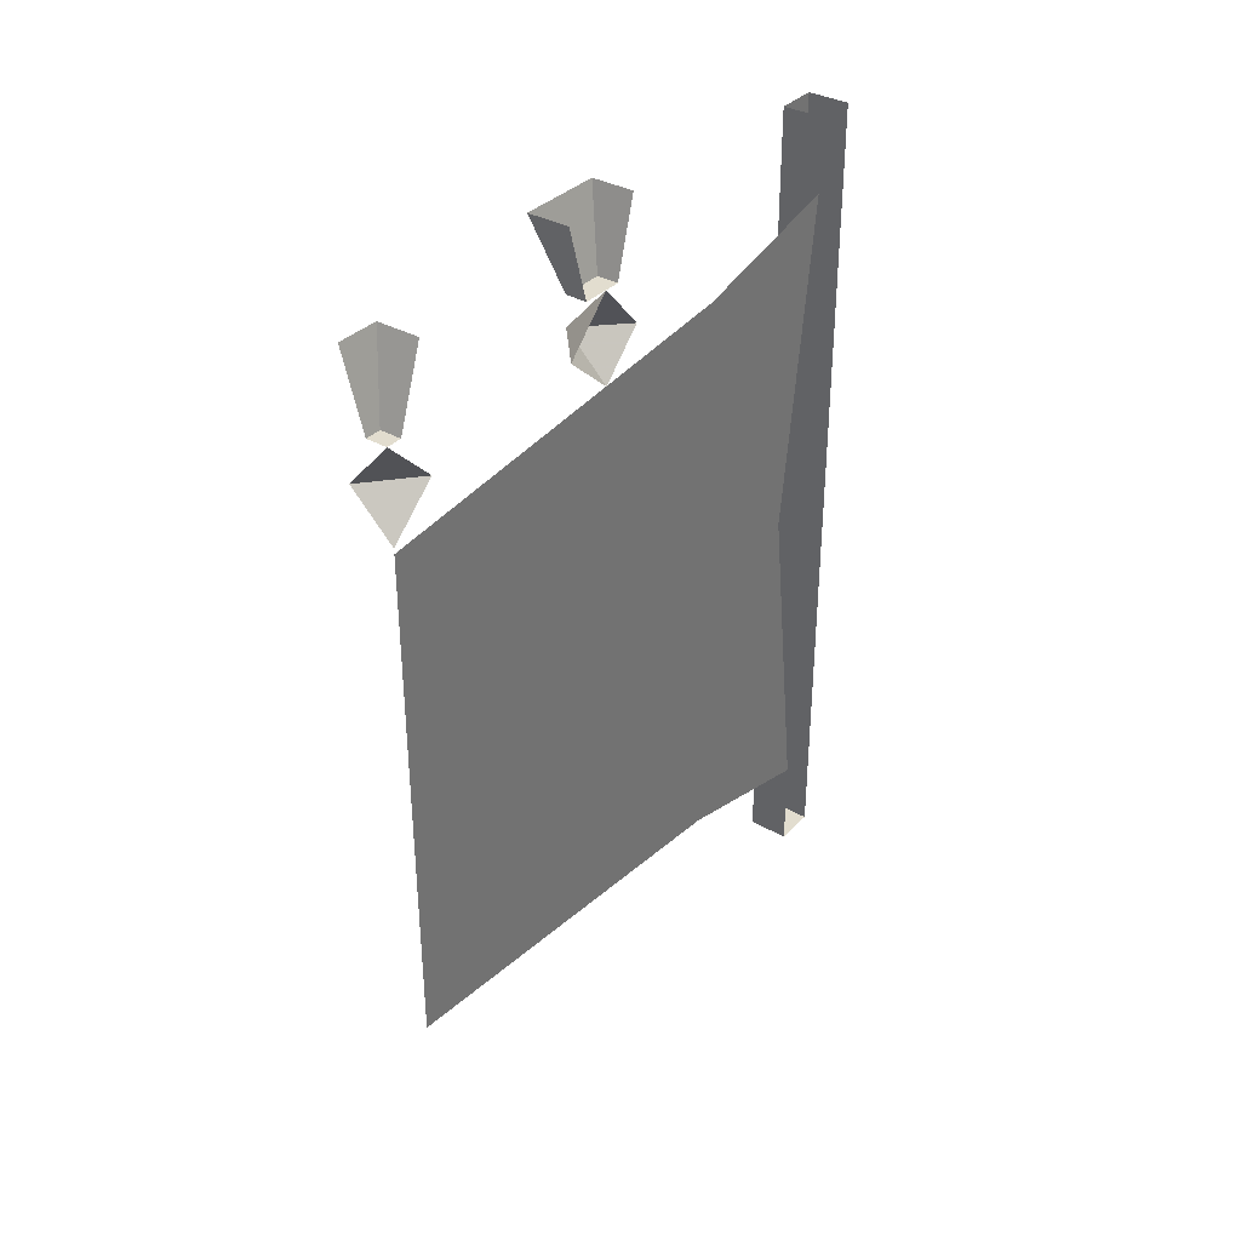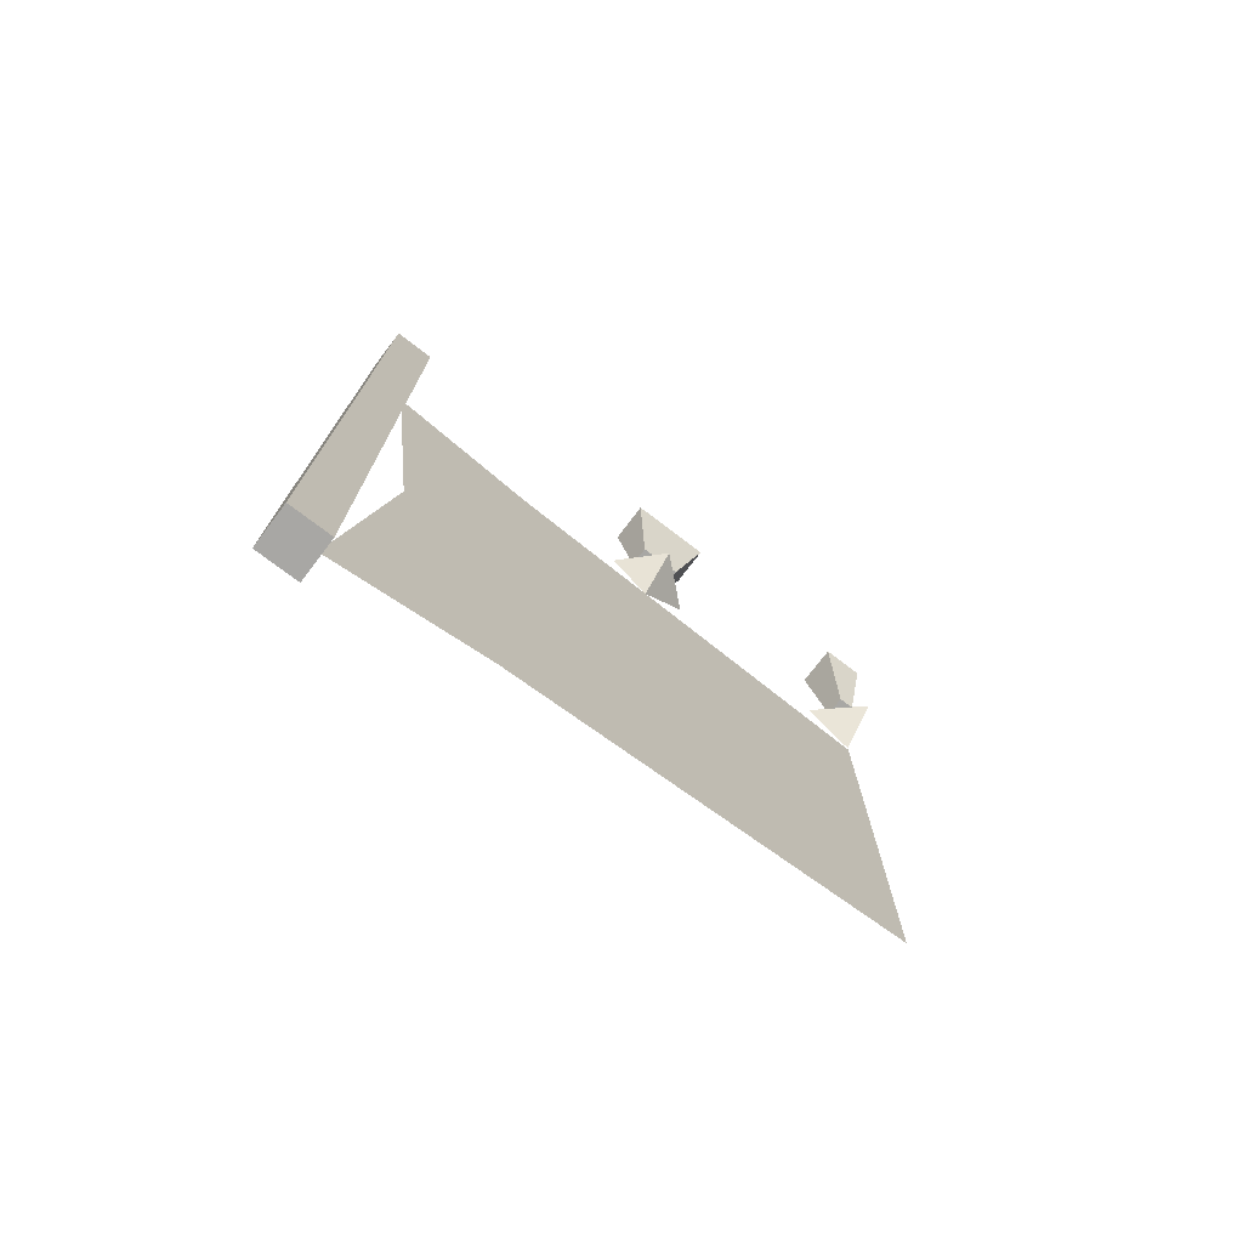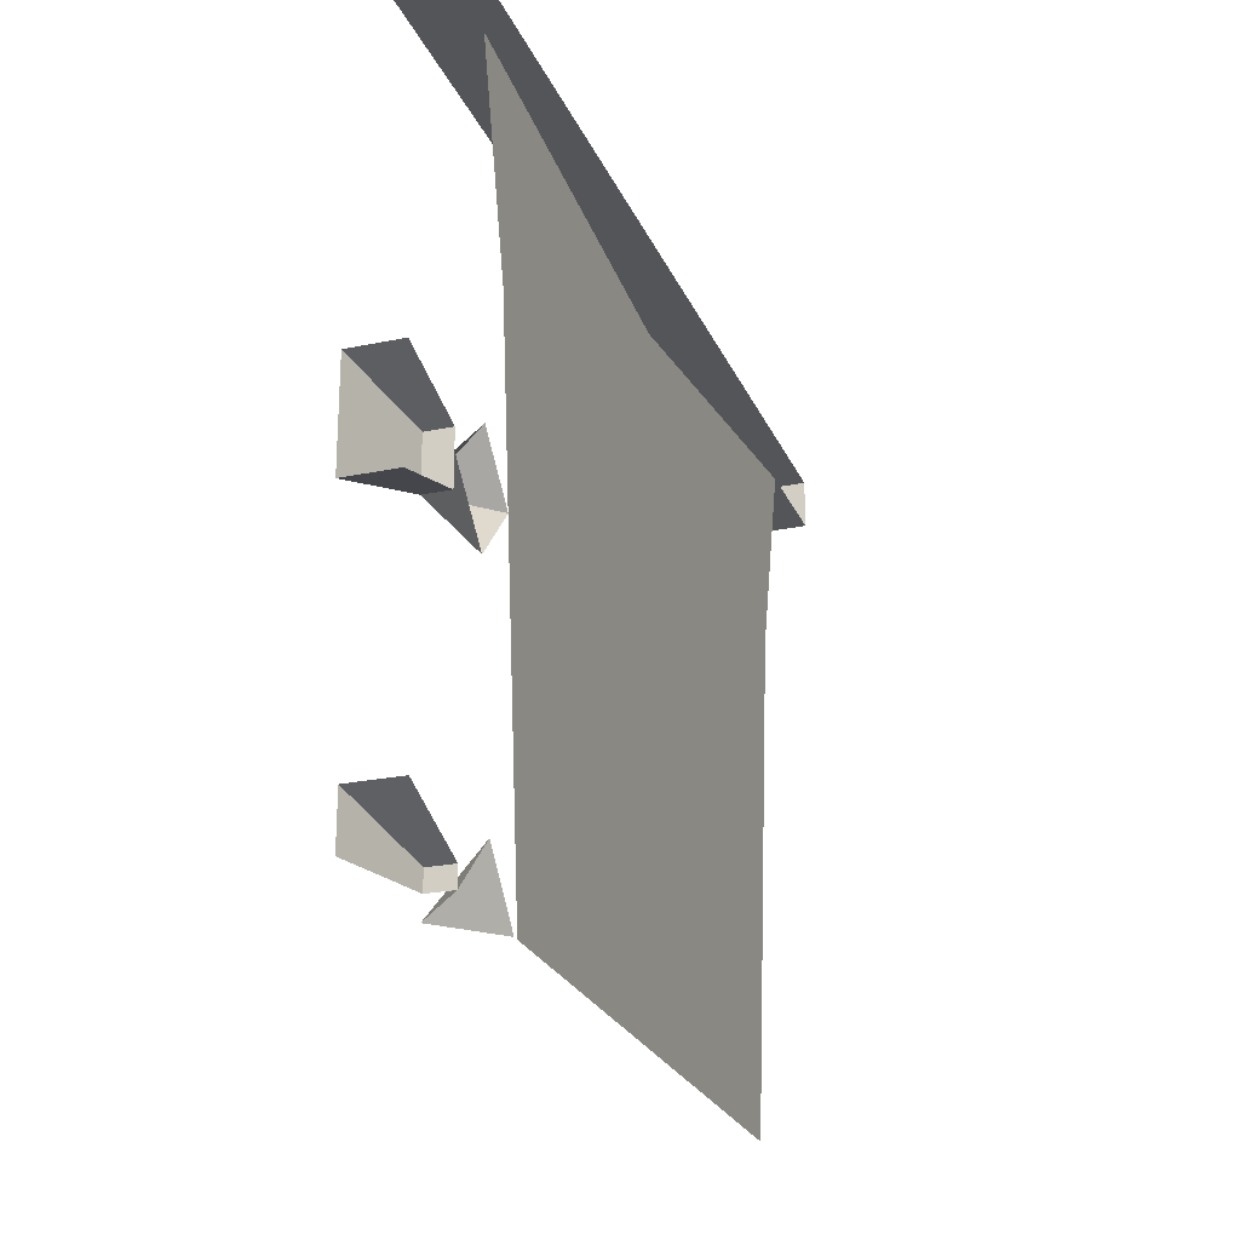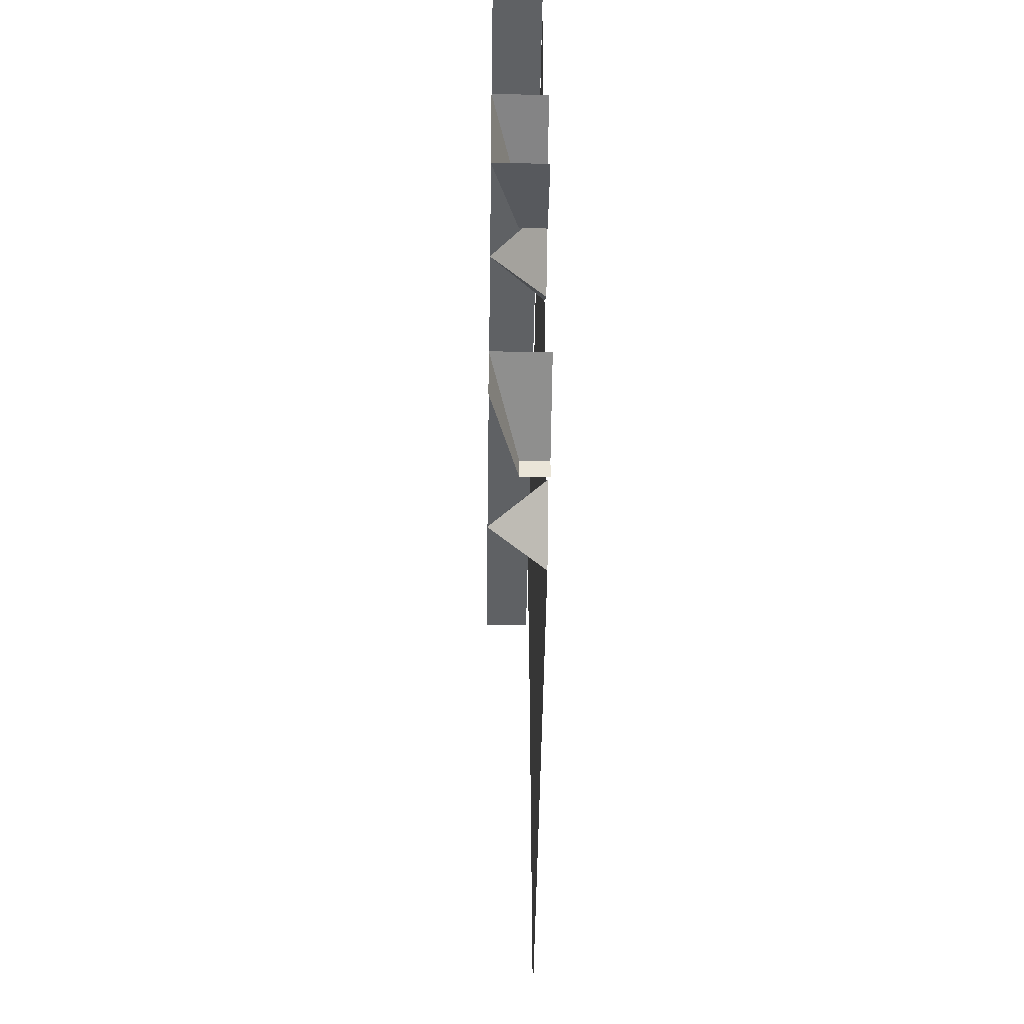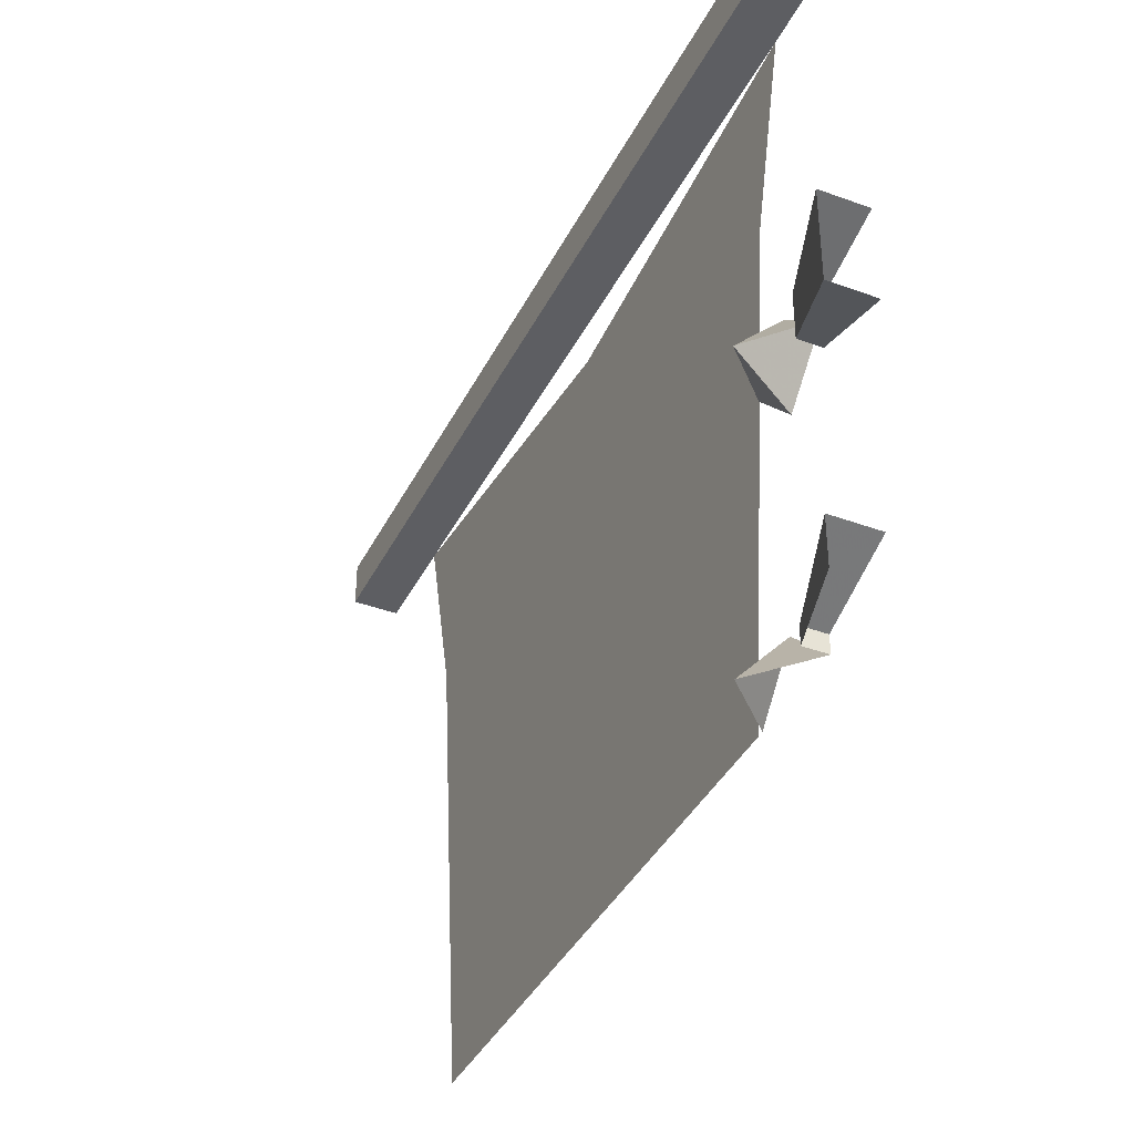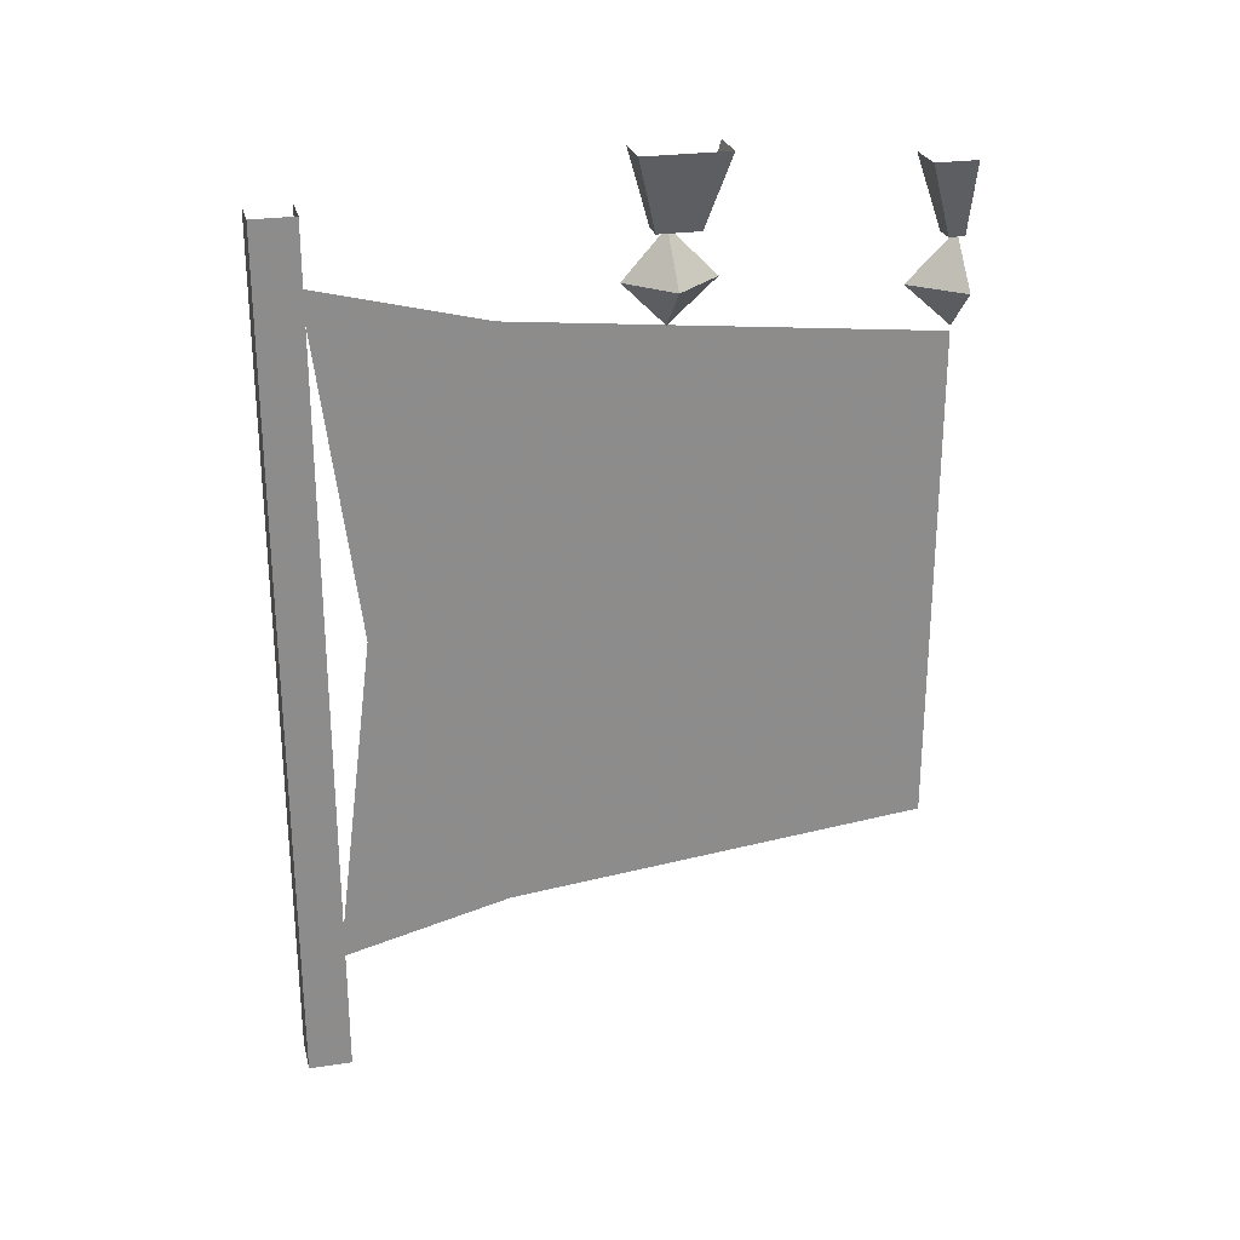
<metadata>
{"format":"obj","ext":"obj","renderer":"f3d","projection":"perspective","resolution":1024,"background":"white","views":[{"elev":35.0,"azim":-143.1,"up":"+Y"},{"elev":-74.6,"azim":52.7,"up":"+Y"},{"elev":-24.3,"azim":-161.0,"up":"+Z"},{"elev":-45.6,"azim":179.2,"up":"+Z"},{"elev":-39.2,"azim":155.3,"up":"+Z"},{"elev":25.8,"azim":76.2,"up":"+Y"}]}
</metadata>
<code>
v -0.5 -0.5938 0.375
v -0.4375 -0.5938 0.375
v -0.4375 -1.844 0.375
v -0.5 -1.844 0.375
v -0.5 -1.844 0.4375
v -0.4375 -1.844 0.4375
v -0.4375 -0.5938 0.4375
v -0.5 -0.5938 0.4375
v -0.5 -1.258 0.2031
v -0.5 -0.9922 -0.1641
v -0.5 -0.9766 -0.1406
v -0.5 -1.016 -0.1797
v -0.5 -0.9688 -0.1953
v -0.5 -0.9062 -0.2031
v -0.5 -0.9062 -0.1641
v -0.5 -0.9766 -0.2578
v -0.5 -1.016 -0.25
v -0.5 -0.8672 -0.3438
v -0.5 -0.8594 -0.2969
v -0.5 -0.9219 -0.2266
v -0.5 -0.9531 -0.2109
v -0.5 -0.9062 -0.3359
v -0.5 -0.9531 -0.25
v -0.5 -0.9688 0.04688
v -0.5 -0.9844 0.07031
v -0.5 -1.25 -0.2969
v -0.5 -1.008 0.08594
v -0.5 -0.8984 0.07031
v -0.5 -0.8984 0.1094
v -0.5 -0.9609 0.1016
v -0.5 -1.008 0.1562
v -0.5 -0.9688 0.1641
v -0.5 -0.9453 0.1172
v -0.5 -0.9141 0.1328
v -0.5 -0.8516 0.2031
v -0.5 -0.8594 0.25
v -0.5 -0.9453 0.1562
v -0.5 -0.8984 0.2422
v -0.5 -1.391 -0.2656
v -0.5 -1.344 -0.2656
v -0.5 -1.344 -0.2344
v -0.5 -1.391 -0.2344
v -0.5 -1.414 -0.25
v -0.5 -1.398 0.1719
v -0.5 -1.352 0.1719
v -0.5 -1.352 0.2031
v -0.5 -1.398 0.2031
v -0.5 -1.422 0.1875
v -0.5 -1.359 -0.0625
v -0.5 -1.266 -0.04688
v -0.5 -1.266 -0.01562
v -0.5 -1.359 0
v -0.5 -1.398 -0.03125
v -0.5 -1.477 -0.01562
v -0.5 -1.43 -0.01562
v -0.5 -1.43 0.01562
v -0.5 -1.477 0.01562
v -0.5 -1.5 0
v -0.5 -1.477 -0.07812
v -0.5 -1.43 -0.07812
v -0.5 -1.43 -0.04688
v -0.5 -1.477 -0.04688
v -0.5 -1.5 -0.0625
v -0.5 -1.266 0.25
v -0.5 -1.391 0.125
v -0.5 -1.391 0.0625
v -0.5 -1.266 0.0625
v -0.5 -1.391 -0.125
v -0.5 -1.266 -0.125
v -0.5 -1.391 -0.1875
v -0.5 -1.266 -0.3125
v -0.5 -1.453 -0.3125
v -0.5 -1.453 -0.1875
v -0.5 -1.516 0.0625
v -0.5 -1.516 -0.125
v -0.5 -1.531 -0.01562
v -0.5 -1.531 -0.04688
v -0.5 -1.531 -0.09375
v -0.5 -1.562 -0.125
v -0.5 -1.562 -0.09375
v -0.5 -1.531 0.03125
v -0.5 -1.562 0.03125
v -0.5 -1.562 0.0625
v -0.5 -1.562 -0.01562
v -0.5 -1.562 -0.04688
v -0.5 -1.453 0.125
v -0.5 -1.453 0.25
v -0.5 -1.578 -0.5
v -0.5 -0.8281 -0.5
v -0.5 -1.203 0.3125
v -0.5 -1.641 0.125
v -0.5 -1.703 0.375
v -0.5 -0.7656 0.125
v -0.5 -0.7031 0.375
v -0.5 -1.172 -0.5
v -0.5 -0.9219 -0.5
v -0.5 -1.109 -0.4375
v -0.5 -1.172 -0.2812
v -0.5 -1.234 -0.4375
v -0.5 -1.422 -0.5
v -0.4375 -0.5469 -0.04688
v -0.5 -0.5469 -0.04688
v -0.5 -0.6562 -0.07812
v -0.4688 -0.6562 -0.07812
v -0.4375 -0.5469 -0.1719
v -0.4688 -0.6562 -0.1406
v -0.5 -0.5469 -0.1719
v -0.5 -0.6562 -0.1406
v -0.5 -0.7266 -0.03906
v -0.5 -0.7891 -0.1016
v -0.4375 -0.7266 -0.1016
v -0.5 -0.6562 -0.1016
v -0.5 -0.7266 -0.1719
v -0.4375 -0.5781 -0.4375
v -0.5 -0.5781 -0.4375
v -0.5 -0.6875 -0.4766
v -0.4688 -0.6875 -0.4766
v -0.4375 -0.5781 -0.5
v -0.4688 -0.6875 -0.5
v -0.5 -0.6875 -0.5
v -0.5 -0.7578 -0.4297
v -0.4375 -0.7578 -0.5
v -0.5 -0.8203 -0.5
f 1 2 3
f 1 3 4
f 4 3 5
f 5 3 6
f 5 6 7
f 5 7 8
f 2 7 6
f 2 6 3
f 9 10 11
f 24 25 26
f 10 9 12
f 26 25 27
f 13 14 15
f 13 15 11
f 24 28 29
f 24 29 30
f 13 11 12
f 24 30 27
f 95 96 97
f 95 97 98
f 13 12 16
f 16 12 17
f 27 30 31
f 31 30 32
f 95 98 99
f 95 99 100
f 18 19 20
f 18 20 21
f 33 34 35
f 33 35 36
f 18 21 22
f 22 21 23
f 33 36 37
f 37 36 38
f 39 40 41
f 39 41 42
f 39 42 43
f 44 45 46
f 44 46 47
f 44 47 48
f 49 50 51
f 49 51 52
f 49 52 53
f 54 55 56
f 54 56 57
f 54 57 58
f 59 60 61
f 59 61 62
f 59 62 63
f 64 65 66
f 64 66 67
f 67 66 68
f 67 68 69
f 69 68 70
f 69 70 71
f 71 70 72
f 72 70 73
f 66 74 75
f 66 75 68
f 75 74 76
f 75 76 77
f 75 77 78
f 75 78 79
f 79 78 80
f 81 76 74
f 81 74 82
f 82 74 83
f 76 84 85
f 76 85 77
f 65 64 86
f 86 64 87
f 88 89 90
f 88 90 91
f 91 90 92
f 93 94 90
f 93 90 89
f 101 102 103
f 101 103 104
f 101 104 105
f 105 104 106
f 105 106 107
f 107 106 108
f 108 106 104
f 108 104 103
f 109 110 111
f 109 111 112
f 112 111 113
f 113 111 110
f 114 115 116
f 114 116 117
f 114 117 118
f 118 117 119
f 119 117 120
f 120 117 116
f 120 121 122
f 122 121 123

</code>
